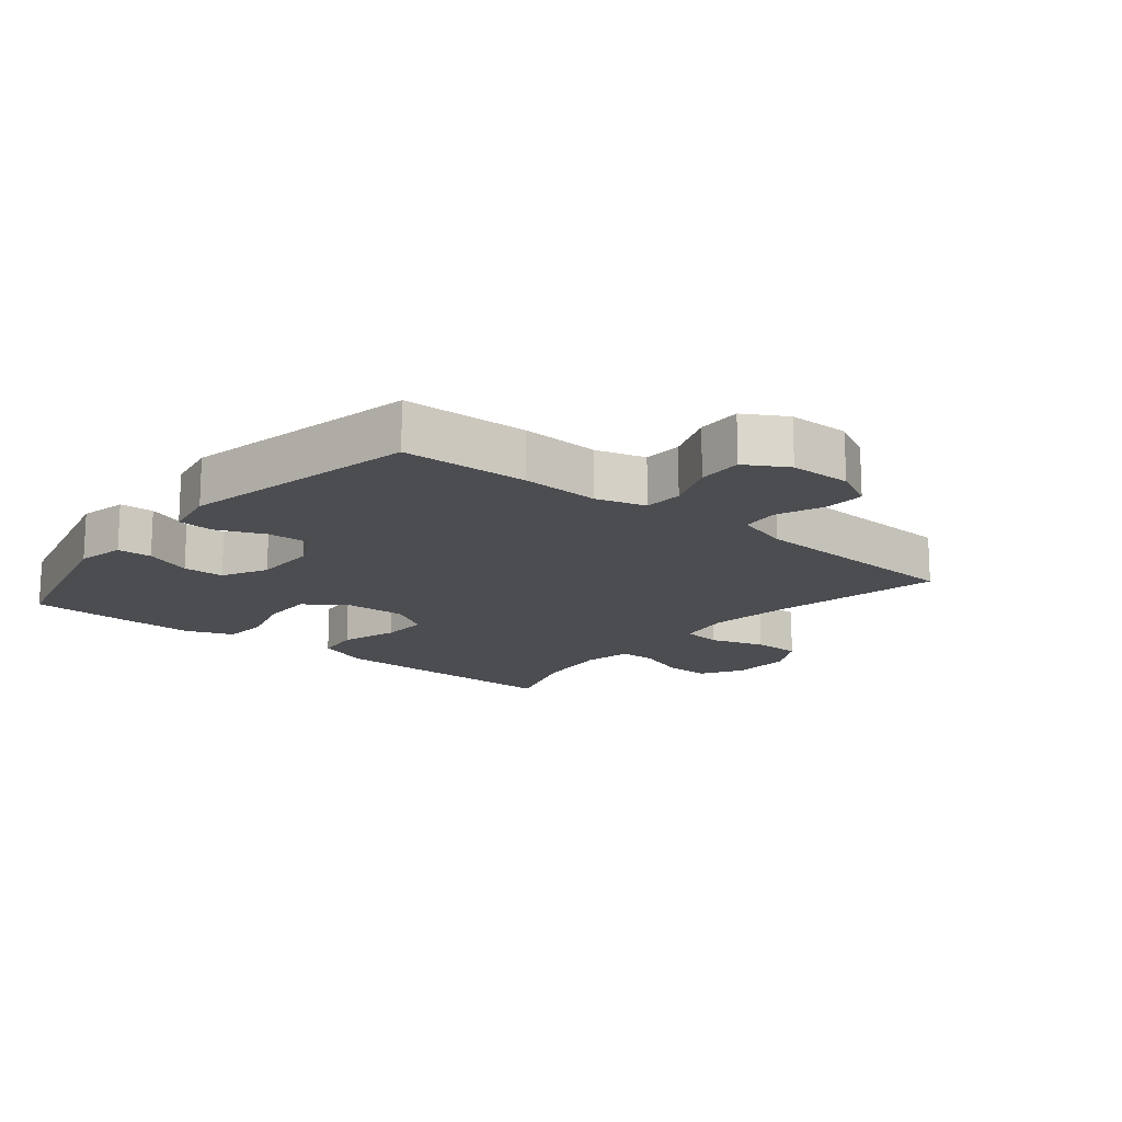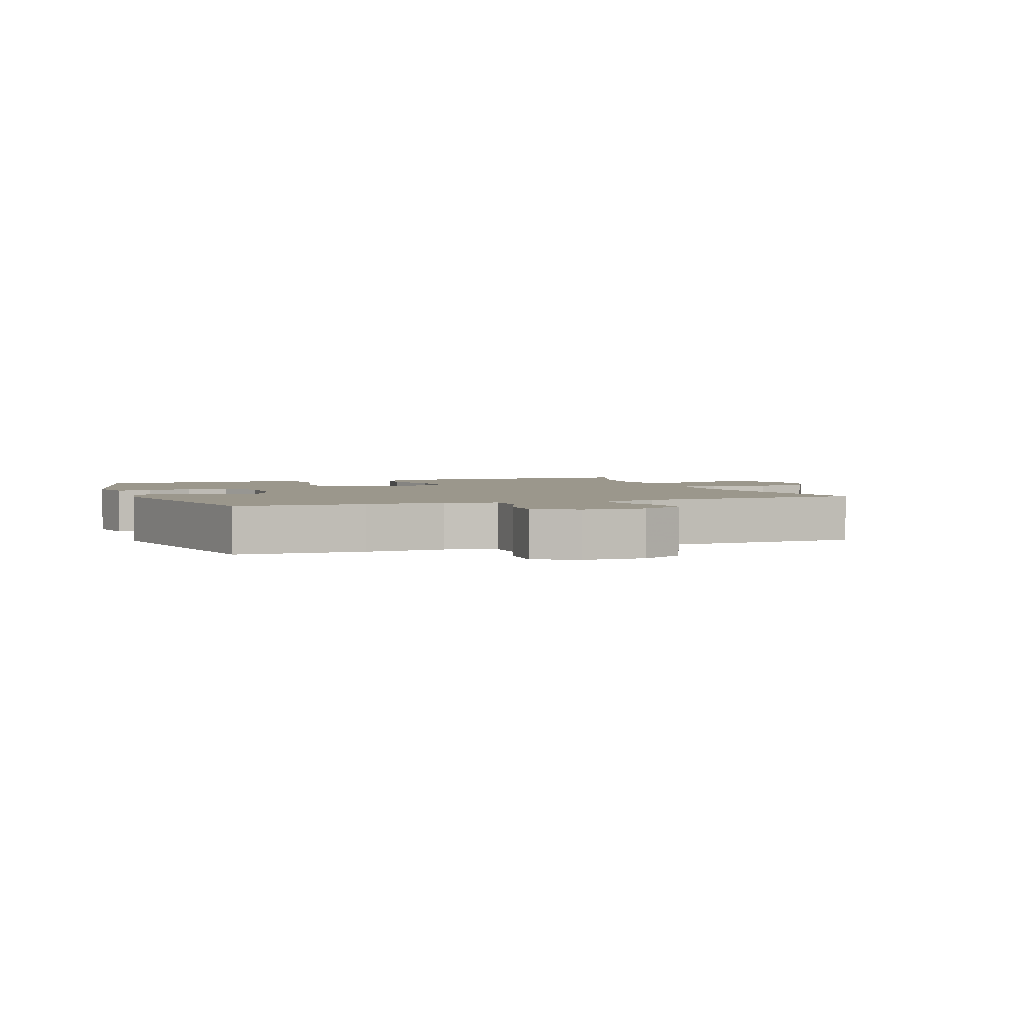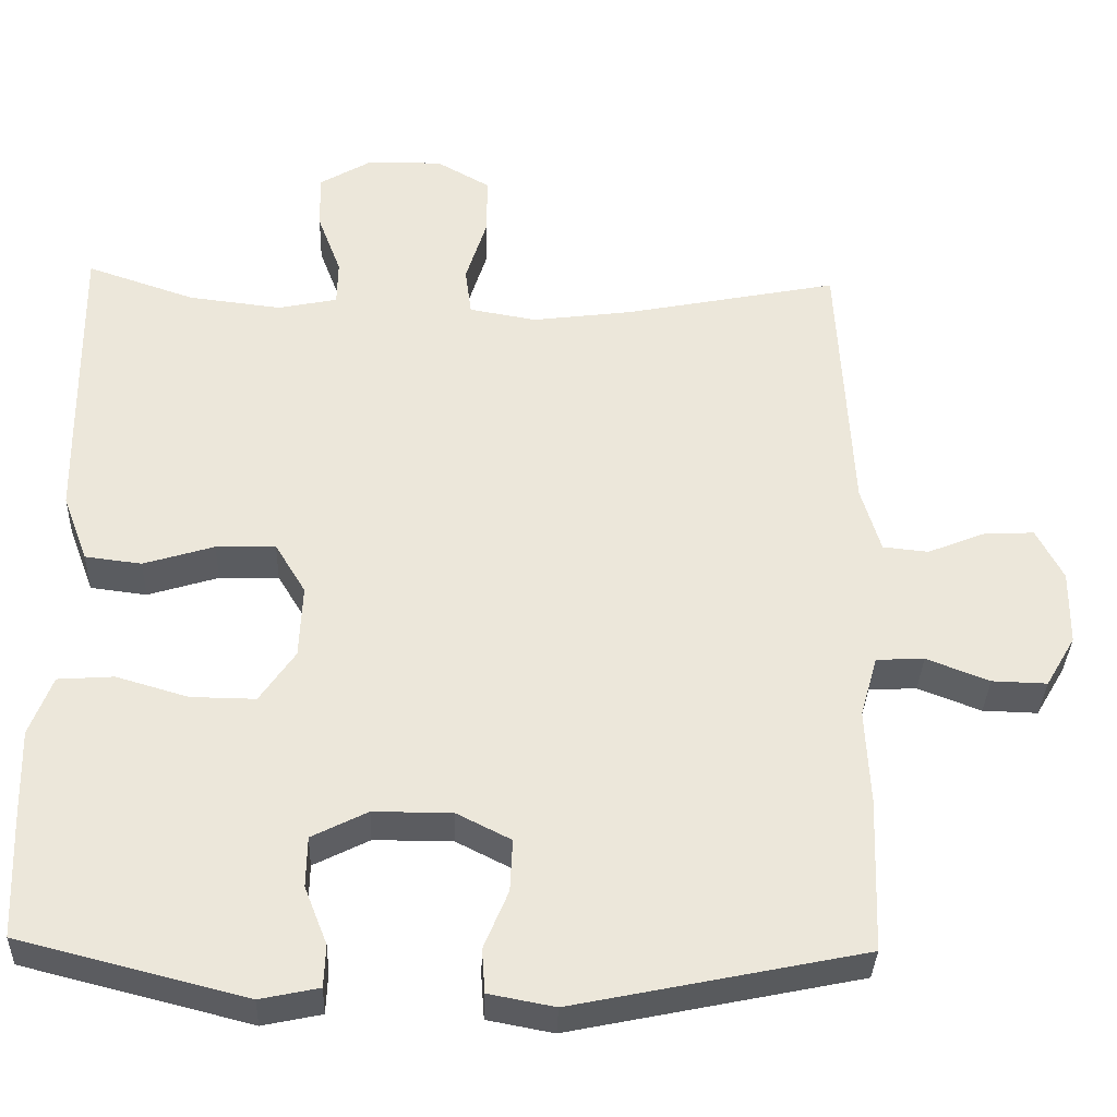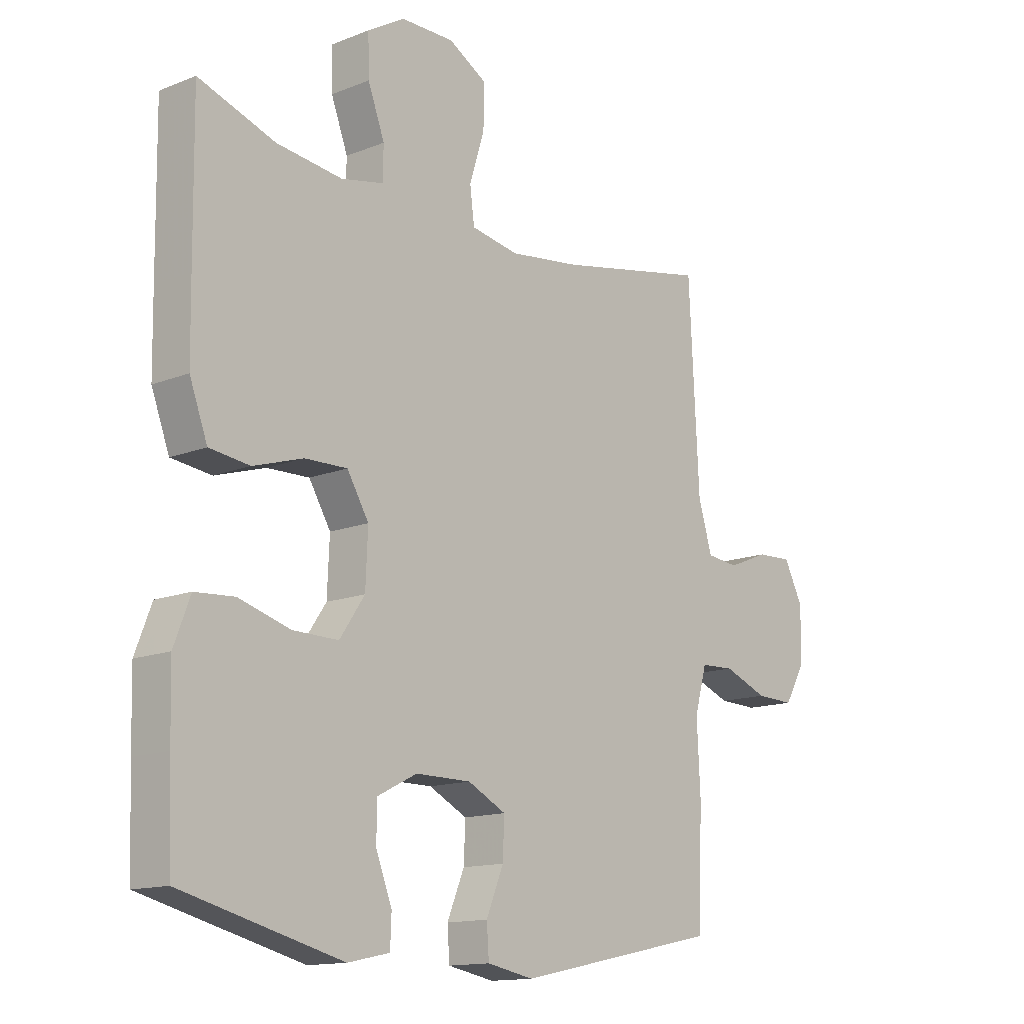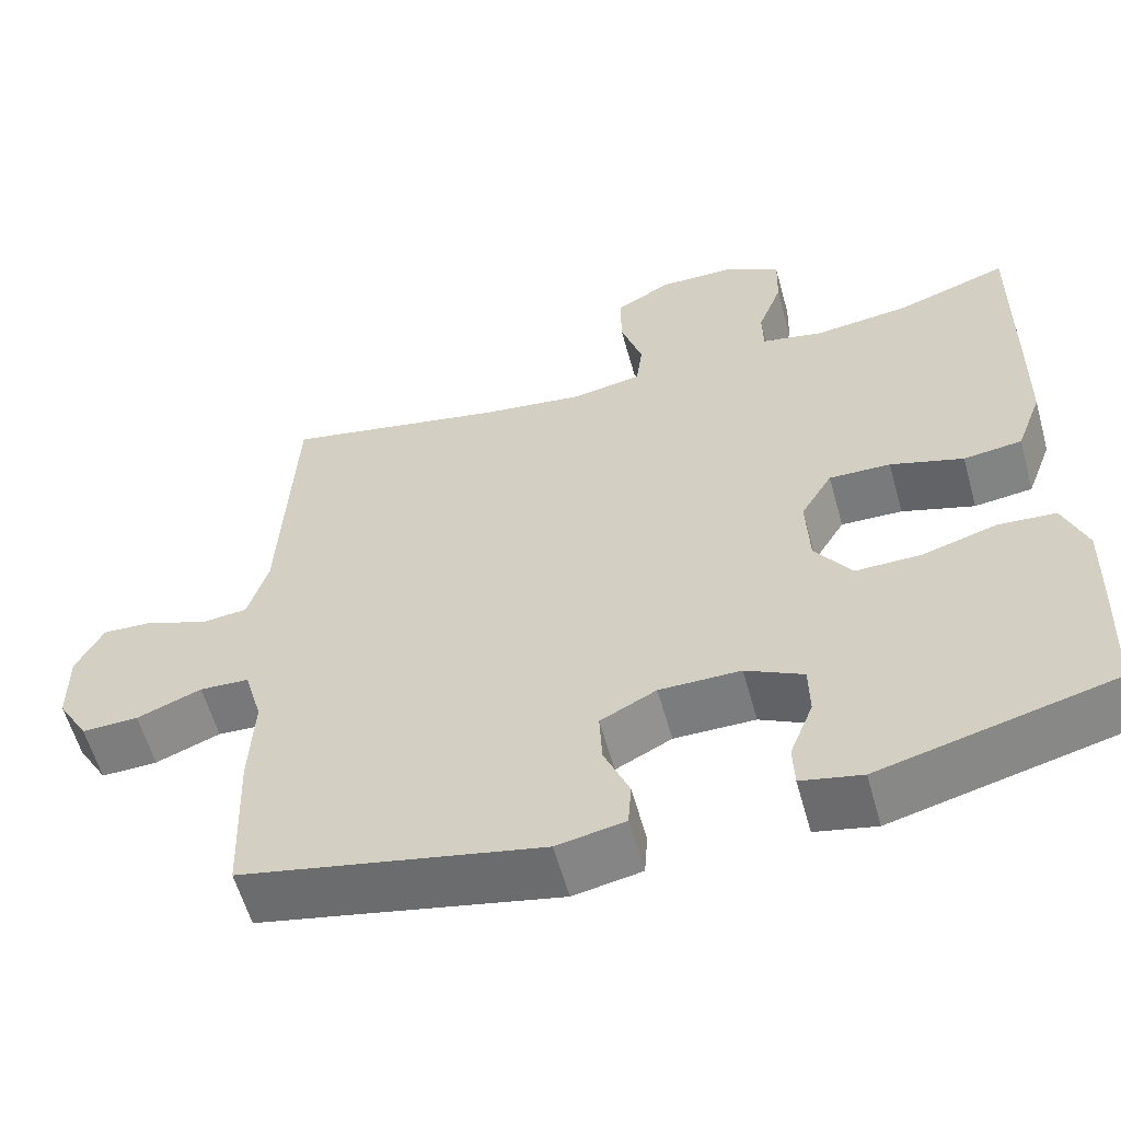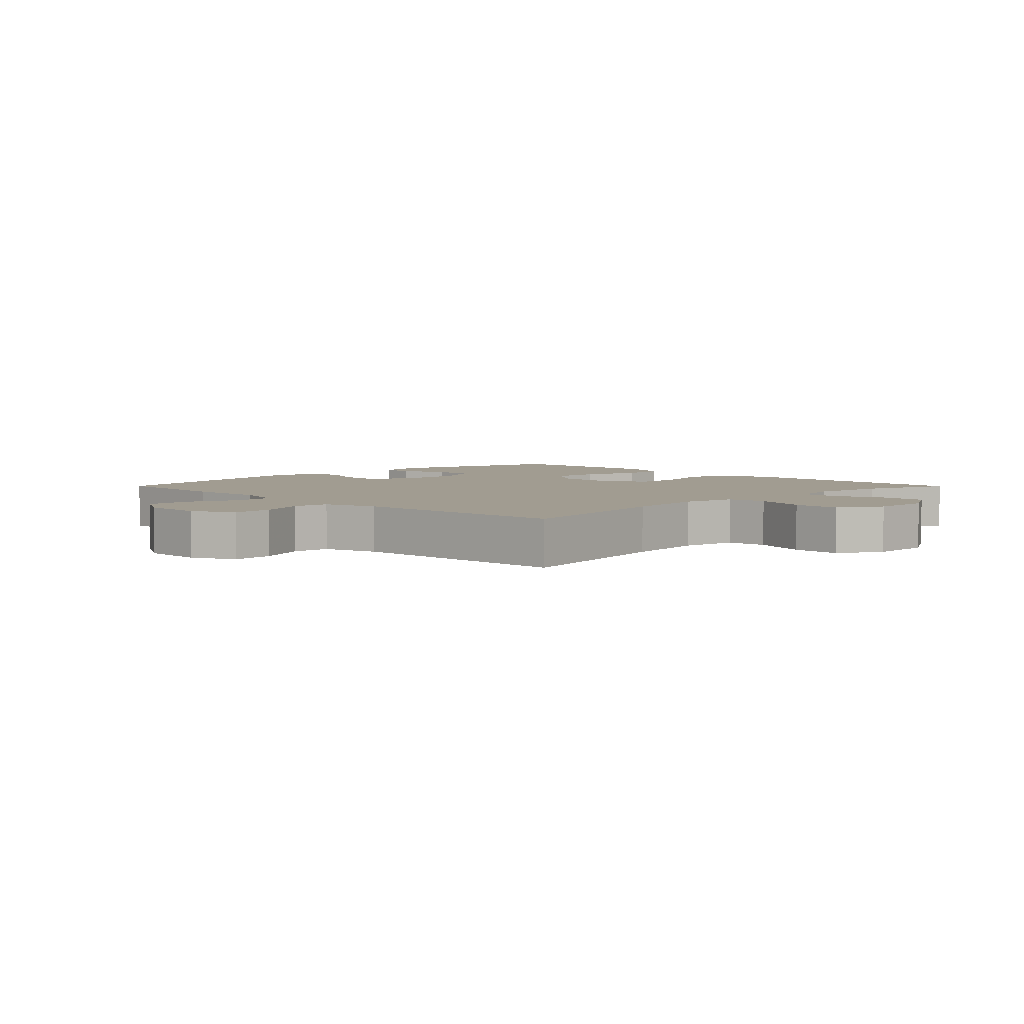
<metadata>
{"format":"obj","ext":"obj","renderer":"f3d","projection":"perspective","resolution":1024,"background":"white","views":[{"elev":-15.6,"azim":-129.3,"up":"+Y"},{"elev":2.8,"azim":-110.2,"up":"+Y"},{"elev":-34.5,"azim":178.0,"up":"+Z"},{"elev":-13.9,"azim":131.5,"up":"+Z"},{"elev":-58.6,"azim":15.5,"up":"+Z"},{"elev":4.5,"azim":-44.8,"up":"+Y"}]}
</metadata>
<code>
v 0.5 0.07 -0.5
v 0.212 0.07 -0.573
v 0.137 0.07 -0.557
v 0.135 0.07 -0.503
v 0.164 0.07 -0.429
v 0.163 0.07 -0.364
v 0.092 0.07 -0.328
v -0.008 0.07 -0.328
v -0.077 0.07 -0.363
v -0.074 0.07 -0.43
v -0.043 0.07 -0.505
v -0.047 0.07 -0.561
v -0.131 0.07 -0.577
v -0.5 0.07 -0.5
v -0.507 0.07 -0.302
v -0.501 0.07 -0.18
v -0.523 0.07 -0.102
v -0.584 0.07 -0.099
v -0.664 0.07 -0.13
v -0.734 0.07 -0.132
v -0.772 0.07 -0.067
v -0.773 0.07 0.029
v -0.739 0.07 0.095
v -0.675 0.07 0.092
v -0.601 0.07 0.062
v -0.543 0.07 0.068
v -0.518 0.07 0.152
v -0.5 0.07 0.5
v -0.227 0.07 0.445
v -0.099 0.07 0.428
v -0.013 0.07 0.443
v -0.005 0.07 0.505
v -0.032 0.07 0.591
v -0.032 0.07 0.667
v 0.036 0.07 0.706
v 0.132 0.07 0.705
v 0.199 0.07 0.665
v 0.197 0.07 0.593
v 0.167 0.07 0.513
v 0.168 0.07 0.455
v 0.244 0.07 0.439
v 0.362 0.07 0.453
v 0.5 0.07 0.5
v 0.497 0.07 0.244
v 0.495 0.07 0.115
v 0.463 0.07 0.029
v 0.391 0.07 0.02
v 0.301 0.07 0.048
v 0.225 0.07 0.05
v 0.186 0.07 -0.015
v 0.19 0.07 -0.109
v 0.235 0.07 -0.175
v 0.317 0.07 -0.174
v 0.409 0.07 -0.147
v 0.48 0.07 -0.152
v 0.509 0.07 -0.228
v 0.506 0.07 -0.345
v 0.5 0 -0.5
v 0.212 0 -0.573
v 0.137 0 -0.557
v 0.135 0 -0.503
v 0.164 0 -0.429
v 0.163 0 -0.364
v 0.092 0 -0.328
v -0.008 0 -0.328
v -0.077 0 -0.363
v -0.074 0 -0.43
v -0.043 0 -0.505
v -0.047 0 -0.561
v -0.131 0 -0.577
v -0.5 0 -0.5
v -0.507 0 -0.302
v -0.501 0 -0.18
v -0.523 0 -0.102
v -0.584 0 -0.099
v -0.664 0 -0.13
v -0.734 0 -0.132
v -0.772 0 -0.067
v -0.773 0 0.029
v -0.739 0 0.095
v -0.675 0 0.092
v -0.601 0 0.062
v -0.543 0 0.068
v -0.518 0 0.152
v -0.5 0 0.5
v -0.227 0 0.445
v -0.099 0 0.428
v -0.013 0 0.443
v -0.005 0 0.505
v -0.032 0 0.591
v -0.032 0 0.667
v 0.036 0 0.706
v 0.132 0 0.705
v 0.199 0 0.665
v 0.197 0 0.593
v 0.167 0 0.513
v 0.168 0 0.455
v 0.244 0 0.439
v 0.362 0 0.453
v 0.5 0 0.5
v 0.497 0 0.244
v 0.495 0 0.115
v 0.463 0 0.029
v 0.391 0 0.02
v 0.301 0 0.048
v 0.225 0 0.05
v 0.186 0 -0.015
v 0.19 0 -0.109
v 0.235 0 -0.175
v 0.317 0 -0.174
v 0.409 0 -0.147
v 0.48 0 -0.152
v 0.509 0 -0.228
v 0.506 0 -0.345
f 53 54 55 56
f 52 53 56 57
f 45 46 47 48
f 45 48 49
f 42 43 44 45
f 41 42 45 49
f 40 41 49 50
f 36 37 38 39
f 36 39 40
f 35 36 40 50
f 32 33 34 35
f 31 32 35 50
f 27 28 29
f 26 27 29 30
f 22 23 24 25
f 22 25 26
f 21 22 26
f 18 19 20 21
f 17 18 21 26
f 16 17 26 30
f 10 11 12 13
f 9 10 13 14
f 8 9 14 15
f 2 3 4 5
f 2 5 6
f 52 57 1 2
f 51 52 2 6
f 50 51 6 7
f 16 30 31 50
f 15 16 50
f 7 8 15 50
f 113 112 111 110
f 114 113 110 109
f 105 104 103 102
f 106 105 102
f 102 101 100 99
f 106 102 99 98
f 107 106 98 97
f 96 95 94 93
f 97 96 93
f 107 97 93 92
f 92 91 90 89
f 107 92 89 88
f 86 85 84
f 87 86 84 83
f 82 81 80 79
f 83 82 79
f 83 79 78
f 78 77 76 75
f 83 78 75 74
f 87 83 74 73
f 70 69 68 67
f 71 70 67 66
f 72 71 66 65
f 62 61 60 59
f 63 62 59
f 59 58 114 109
f 63 59 109 108
f 64 63 108 107
f 107 88 87 73
f 107 73 72
f 107 72 65 64
f 1 58 59 2
f 2 59 60 3
f 3 60 61 4
f 4 61 62 5
f 5 62 63 6
f 6 63 64 7
f 7 64 65 8
f 8 65 66 9
f 9 66 67 10
f 10 67 68 11
f 11 68 69 12
f 12 69 70 13
f 13 70 71 14
f 14 71 72 15
f 15 72 73 16
f 16 73 74 17
f 17 74 75 18
f 18 75 76 19
f 19 76 77 20
f 20 77 78 21
f 21 78 79 22
f 22 79 80 23
f 23 80 81 24
f 24 81 82 25
f 25 82 83 26
f 26 83 84 27
f 27 84 85 28
f 28 85 86 29
f 29 86 87 30
f 30 87 88 31
f 31 88 89 32
f 32 89 90 33
f 33 90 91 34
f 34 91 92 35
f 35 92 93 36
f 36 93 94 37
f 37 94 95 38
f 38 95 96 39
f 39 96 97 40
f 40 97 98 41
f 41 98 99 42
f 42 99 100 43
f 43 100 101 44
f 44 101 102 45
f 45 102 103 46
f 46 103 104 47
f 47 104 105 48
f 48 105 106 49
f 49 106 107 50
f 50 107 108 51
f 51 108 109 52
f 52 109 110 53
f 53 110 111 54
f 54 111 112 55
f 55 112 113 56
f 56 113 114 57
f 57 114 58 1

</code>
